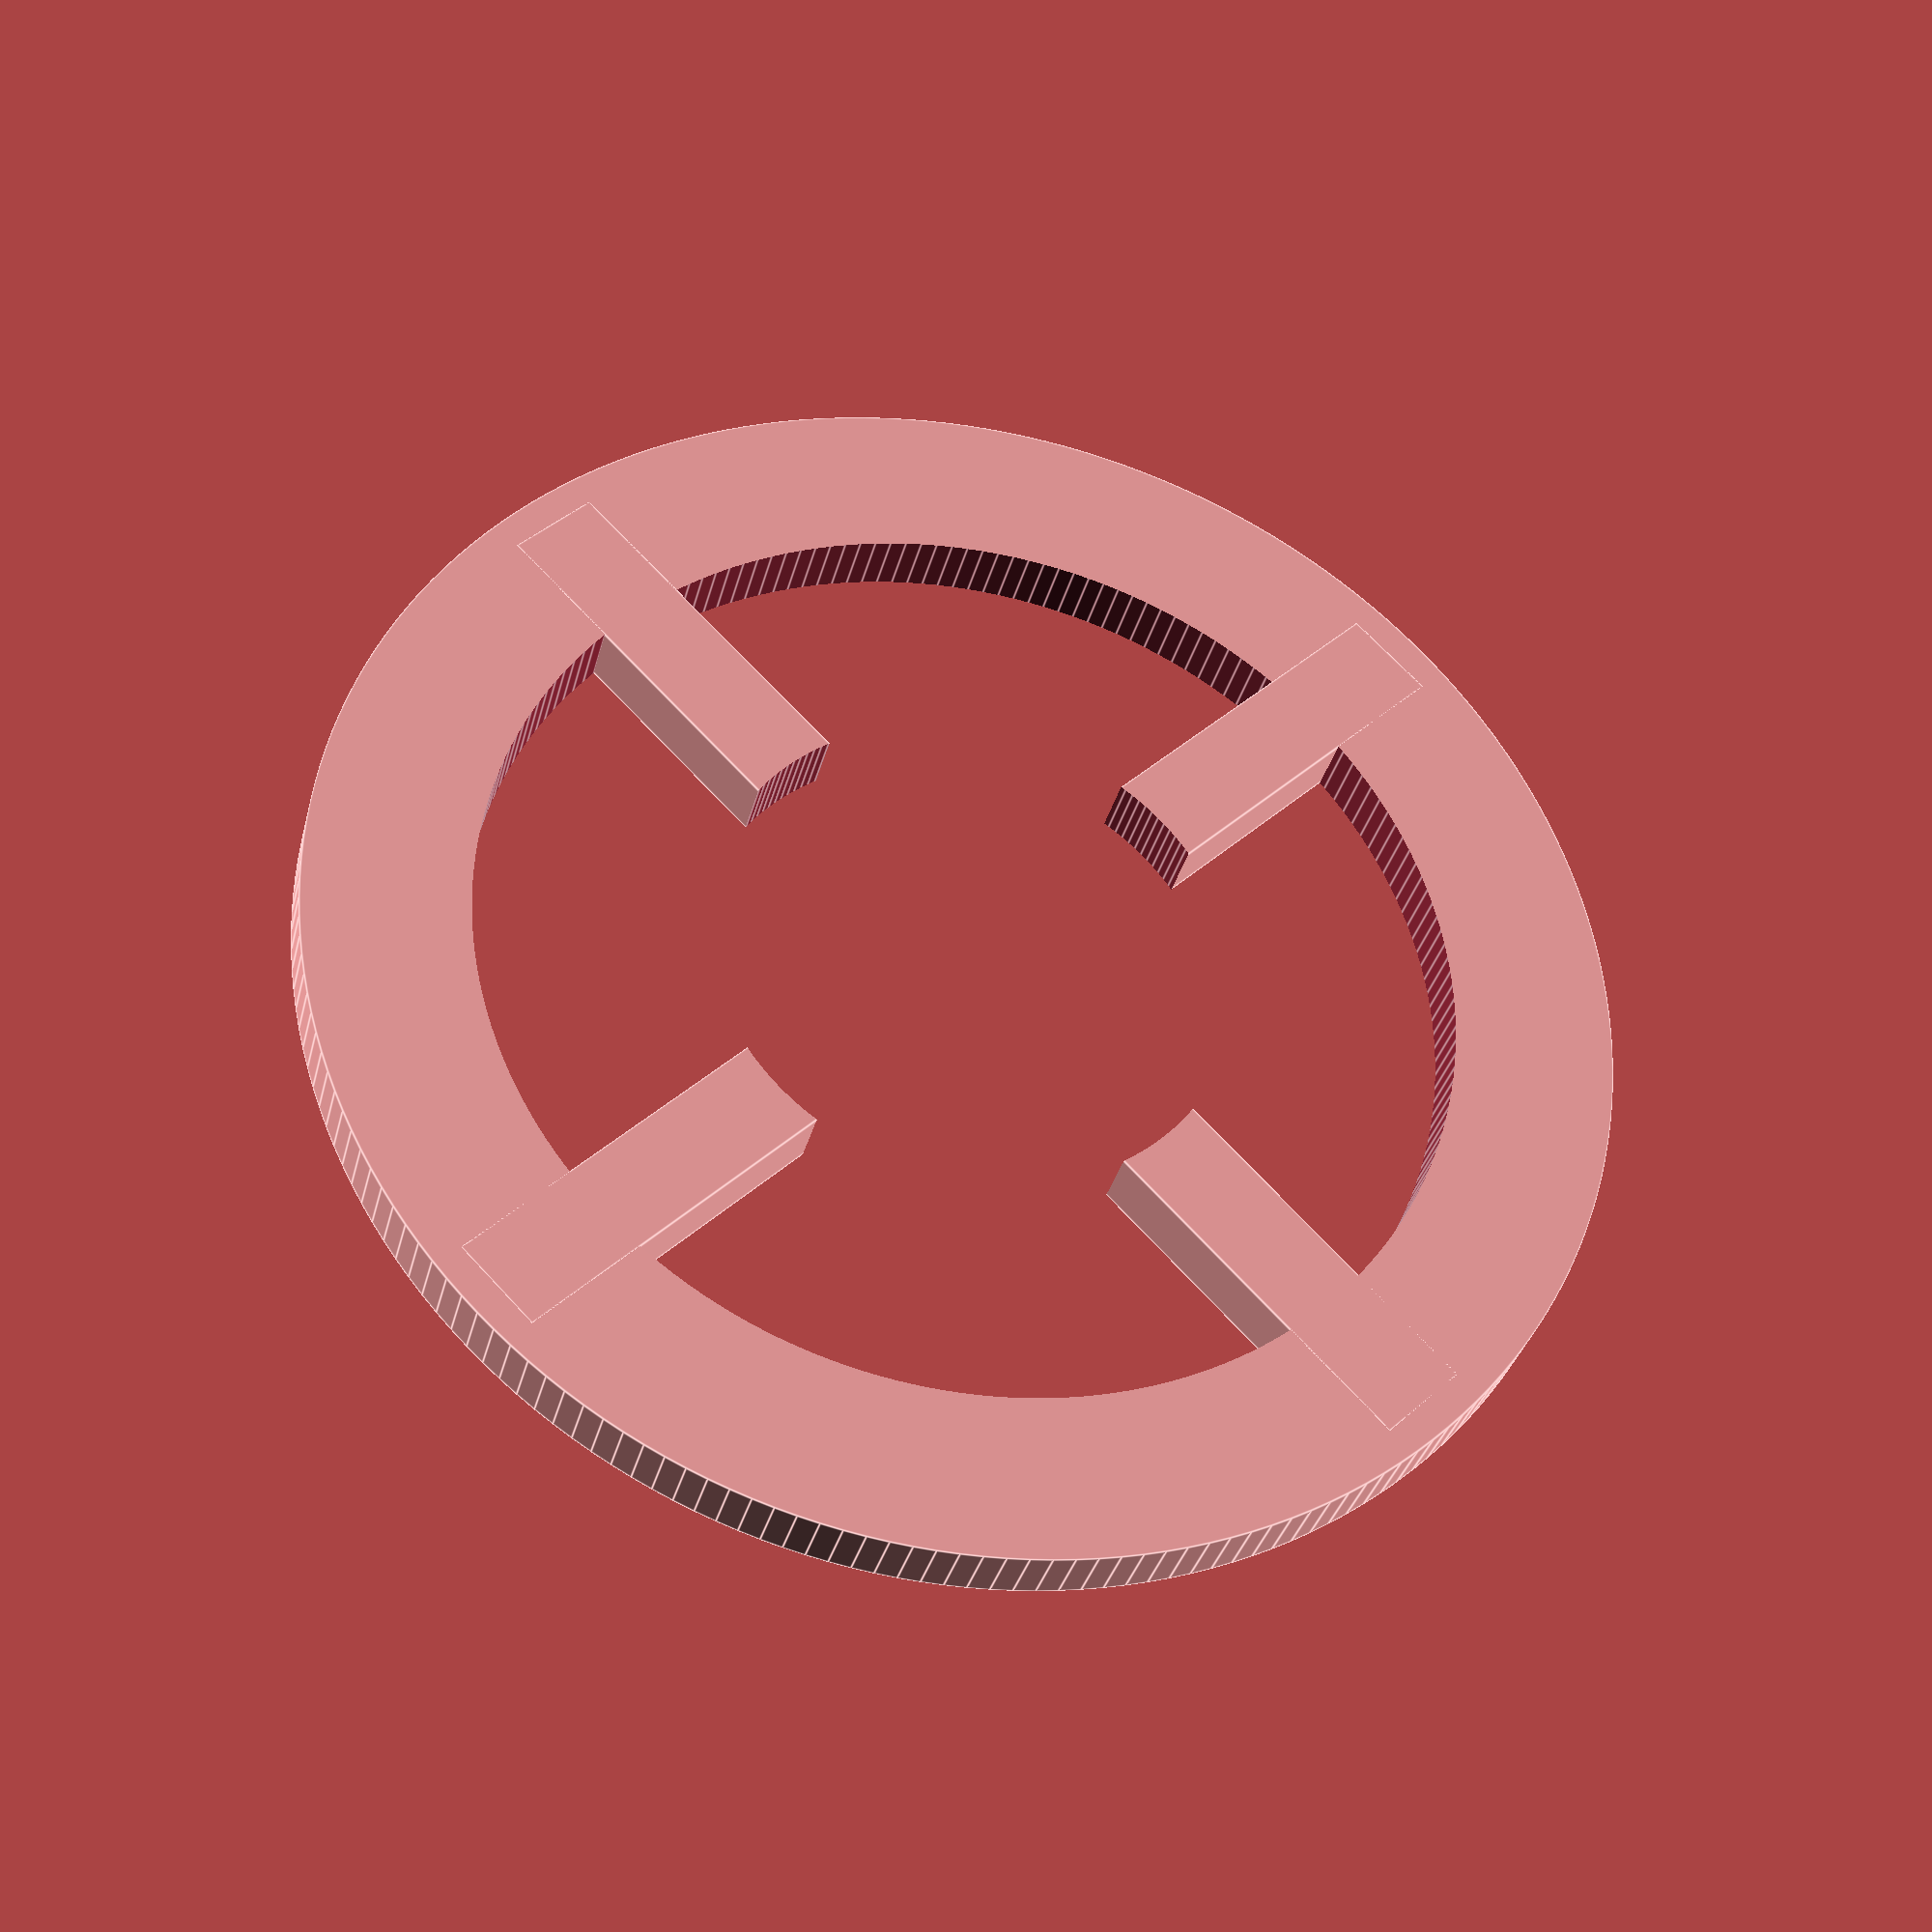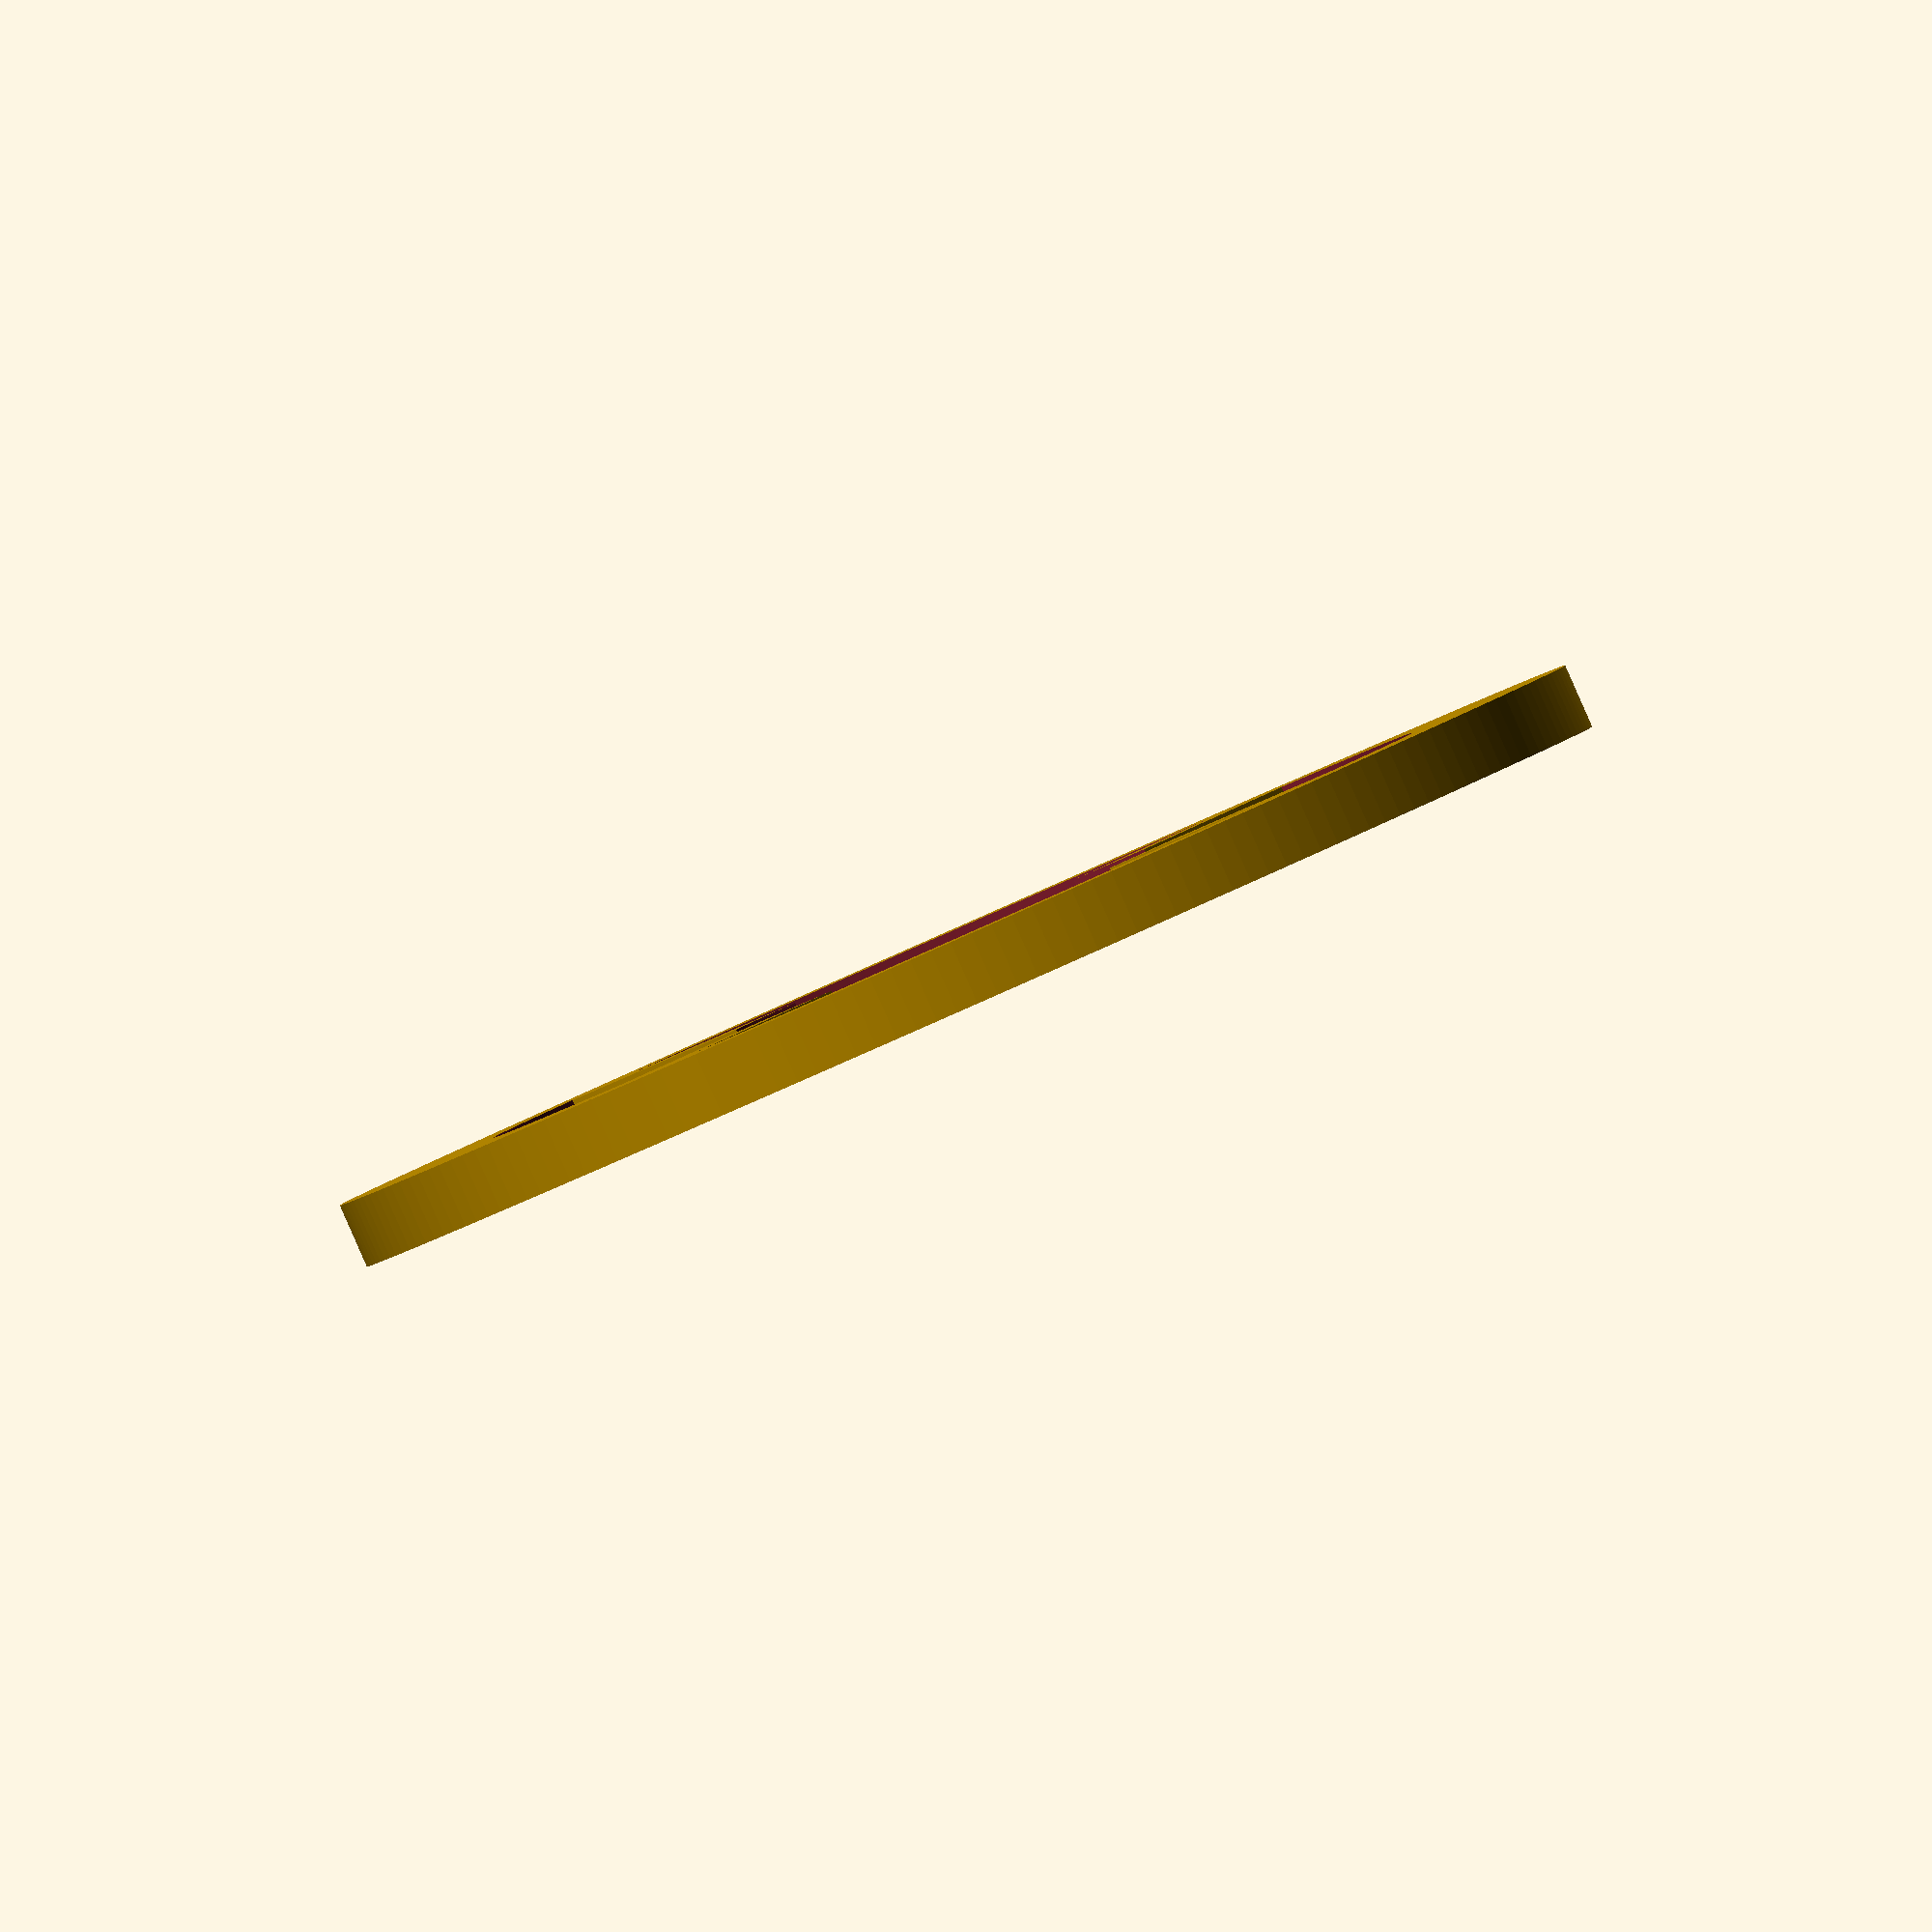
<openscad>
$fn=190;

module rouleaux_1(L,D) {
	difference() {
		rotate([0,90,0])cylinder(d=D, h=L);
		translate([-1,0,0])rotate([0,90,0])cylinder(d=D-3, h=L+2);
	}
	difference() {
		union () {	
			translate([0,0,-1.5])cube([L,D/2-1,3]);
			translate([0,1.5,0])rotate([90,0,0])cube([L,D/2-1,3]);
			translate([0,0,1.5])rotate([180,0,0])cube([L,D/2-1,3]);
			translate([0,-1.5,0])rotate([-90,0,0])cube([L,D/2-1,3]);
			translate([L,0,0])rotate([-90,0,90])cylinder(d=8, h=L+6);
		}
		translate([L+17,0,0])rotate([-90,0,90])cylinder(d=6.2, h=81);
	}
	//translate([L+17,0,0])rotate([-90,0,90])#cylinder(d=2.8, h=81);

}

/*module rouleaux_2(L,D) {
		rotate([0,90,0])cylinder(d=D, h=L);
}*/

module fixation_rouleau_1() {
	difference() {

		cube([25,20,3]);
		translate([5,10,-1])rotate([0,0,90]) rail(15);
		//translate([5,22.5,-1])rotate([0,0,90]) rail(15);
	}
	difference() {
		translate([0,0,0])cube([25,3,33]);
		translate([12.5,-1,23])rotate([-90,0,0])cylinder(d=16.35, h=5); // roulement a bille 16.5 avant
	}	
}

/*module fixation_rouleau_2(L_axes, Pos_Y_axes) {
	difference() {
		cube([25,30,3]);
		translate([5,22.5,-1]) rail(15);
		translate([15,22.5,-1]) rail(15);
	}
	difference() {
		translate([0,0,0])cube([25,3,30]);
		translate([12.5,-1,25])rotate([-90,0,0])cylinder(d=10, h=5);
	}
	translate([12.5,Pos_Y_axes,25])rotate([-90,0,0])cylinder(d=5, h=L_axes);	
}*/

module rail(L) {
	rotate([0,-90,-180]) {
	#translate([0,0,0.4])cube([7,L,4.2]);
	translate([0,0,2.5])rotate([0,90,0])cylinder(d=4.2, h=7);
	translate([0,L,2.5])rotate([0,90,0])cylinder(d=4.2, h=7);
	}
}

module rouleau_1(L,D) {
	translate([12.5,10,25])rotate([0,0,90])rouleaux_1(L,D);
	fixation_rouleau_1();
	translate([0,41,0])mirror([0,1,0])fixation_rouleau_1();
}

/*module rouleau_2(L,D) {
	translate([12.5,7,25])rotate([0,0,90])rouleaux_2(L,D);
	fixation_rouleau_2(15,-5);
	translate([0,61,0])mirror([0,1,0])fixation_rouleau_2(15,-5);
}*/

module fixation_roulement_rouleau(){

	cylinder(h=20,r1=5/2,r2=4.3/2);
	//translate([0,0,20])cylinder(h=20,r1=6/2,r2=4.5/2);
}

module arret_cable(L,D){
difference() {
		rotate([0,90,0])cylinder(d=D, h=L);
		translate([-1,0,0])rotate([0,90,0])cylinder(d=D-10, h=L+2);
	}
	difference() {
		union () {	
			translate([0,0,-1.5])cube([L,D/2-1,3]);
			translate([0,1.5,0])rotate([90,0,0])cube([L,D/2-1,3]);
			translate([0,0,1.5])rotate([180,0,0])cube([L,D/2-1,3]);
			translate([0,-1.5,0])rotate([-90,0,0])cube([L,D/2-1,3]);
			//translate([L,0,0])rotate([-90,0,90])cylinder(d=8, h=L);
		}
		translate([L+17,0,0])rotate([-90,0,90])cylinder(d=16.2, h=81);
	}
}

//color("grey")translate([12.5,0,25])rotate([90,0,180])fixation_roulement_rouleau();
//rouleau_1(20,35);
//fixation_rouleau_1();
//rouleaux_1(20,35);
//translate([37,0,0])rouleau_1(47,35);
arret_cable(2,40);

</openscad>
<views>
elev=110.5 azim=288.5 roll=222.8 proj=p view=edges
elev=340.8 azim=240.1 roll=36.0 proj=o view=wireframe
</views>
